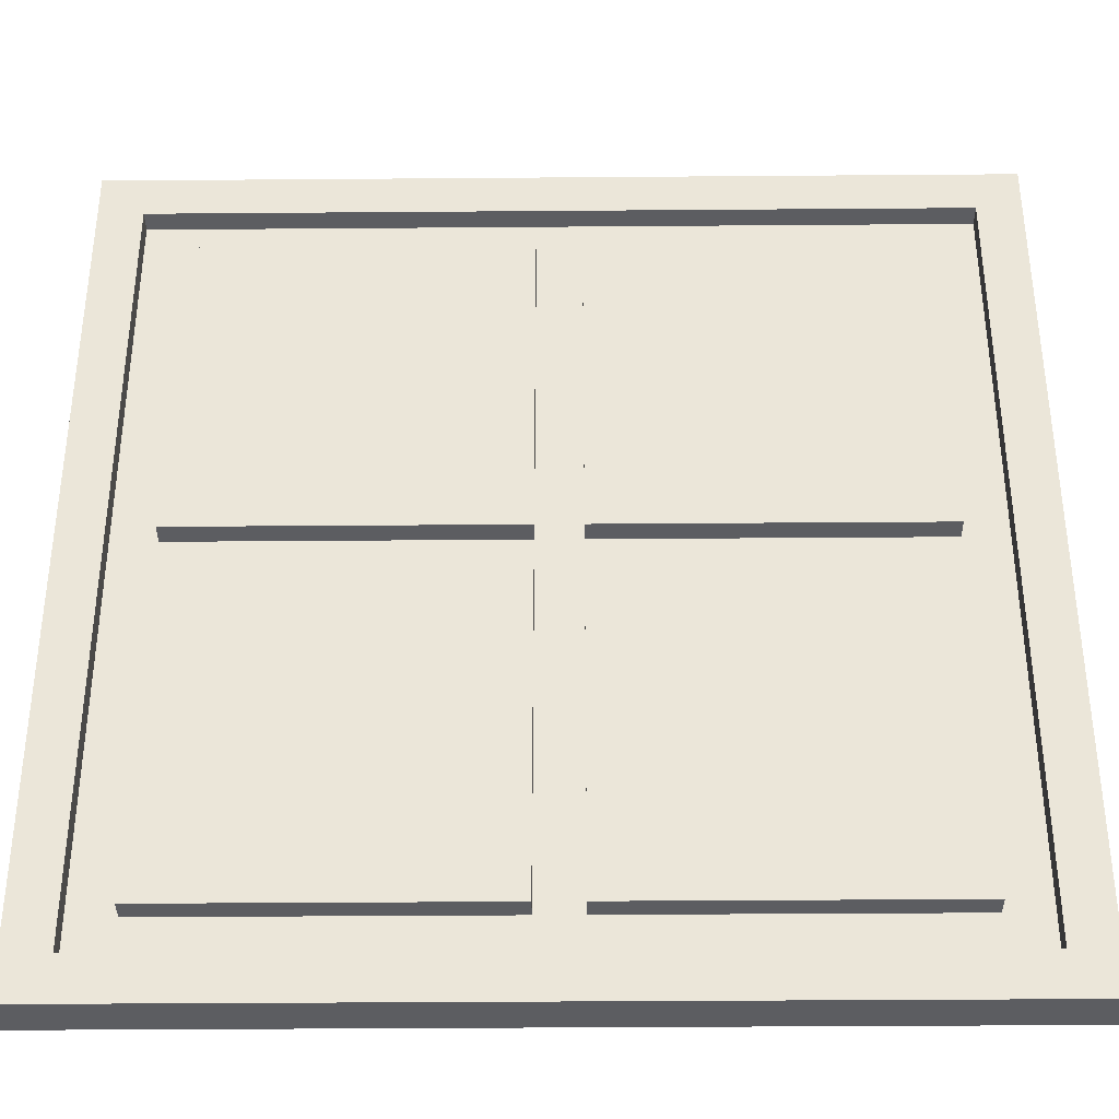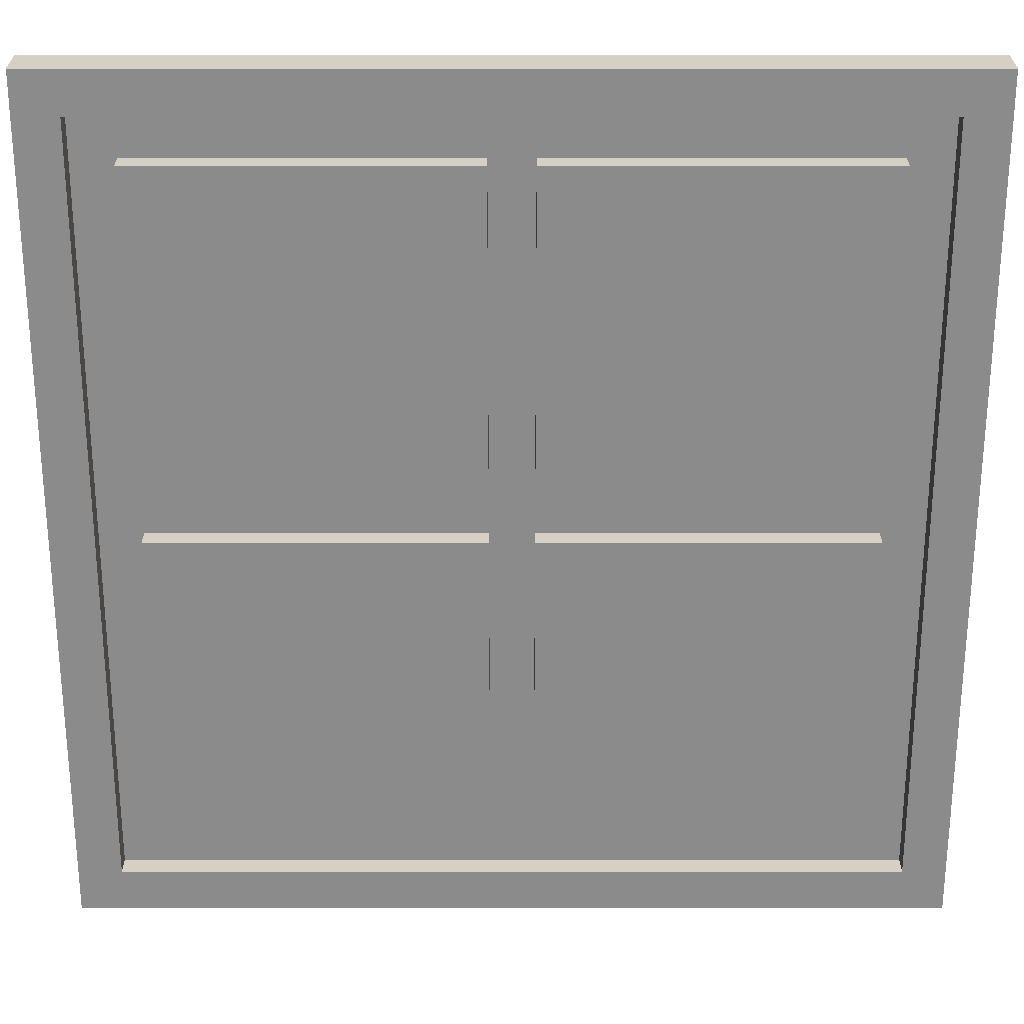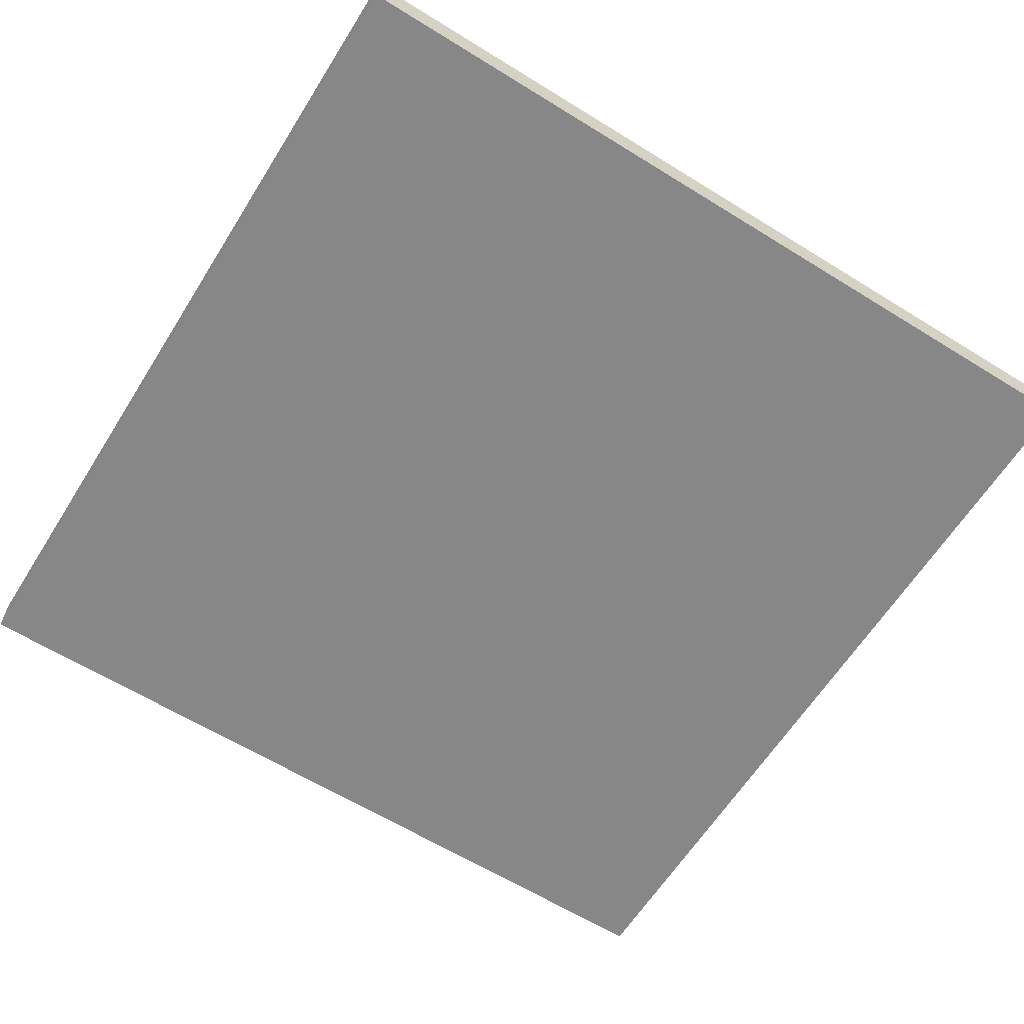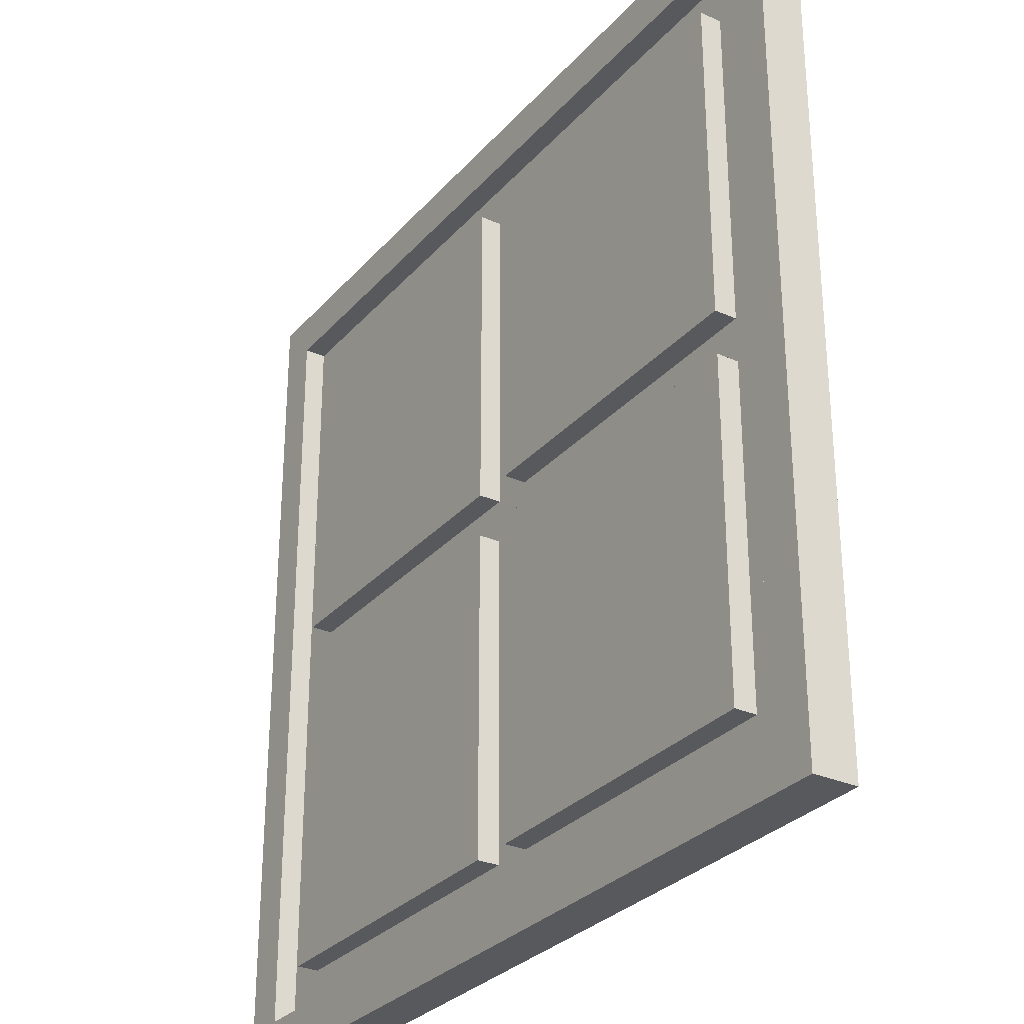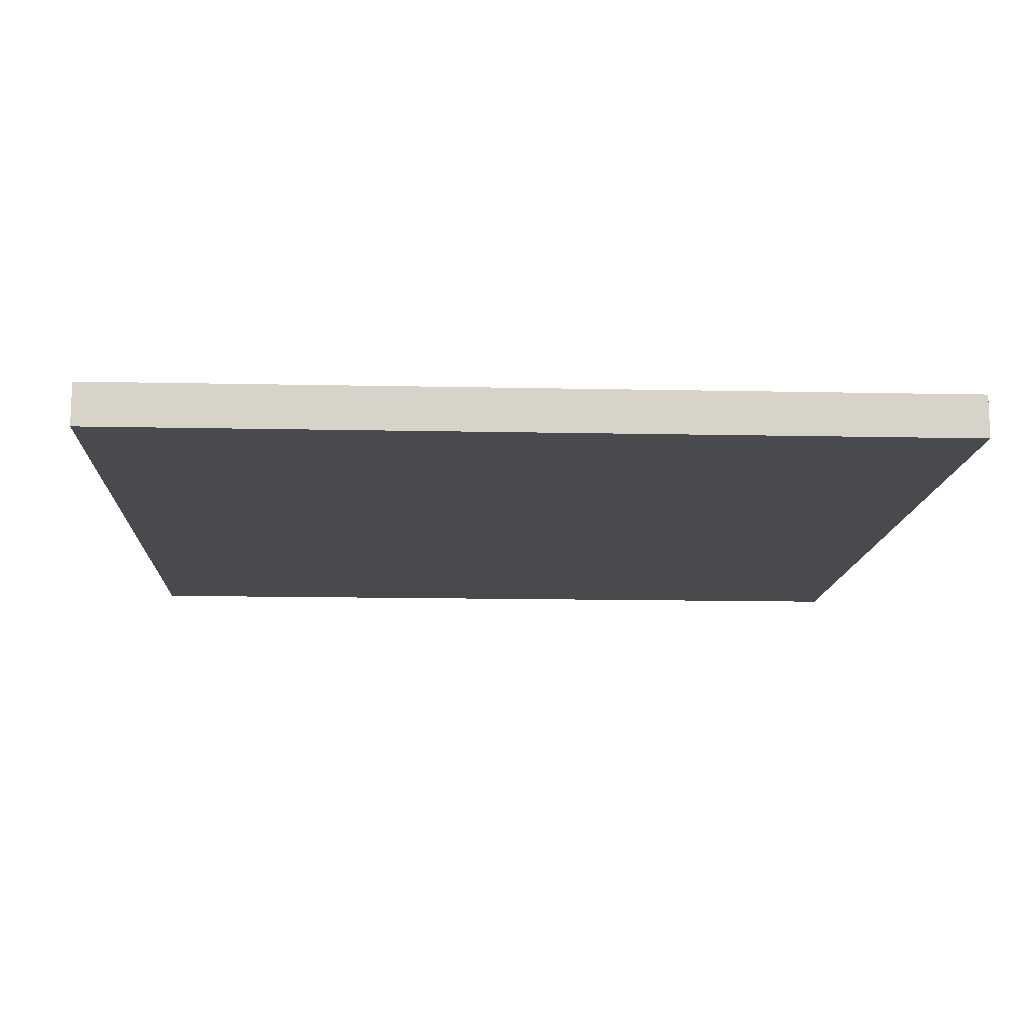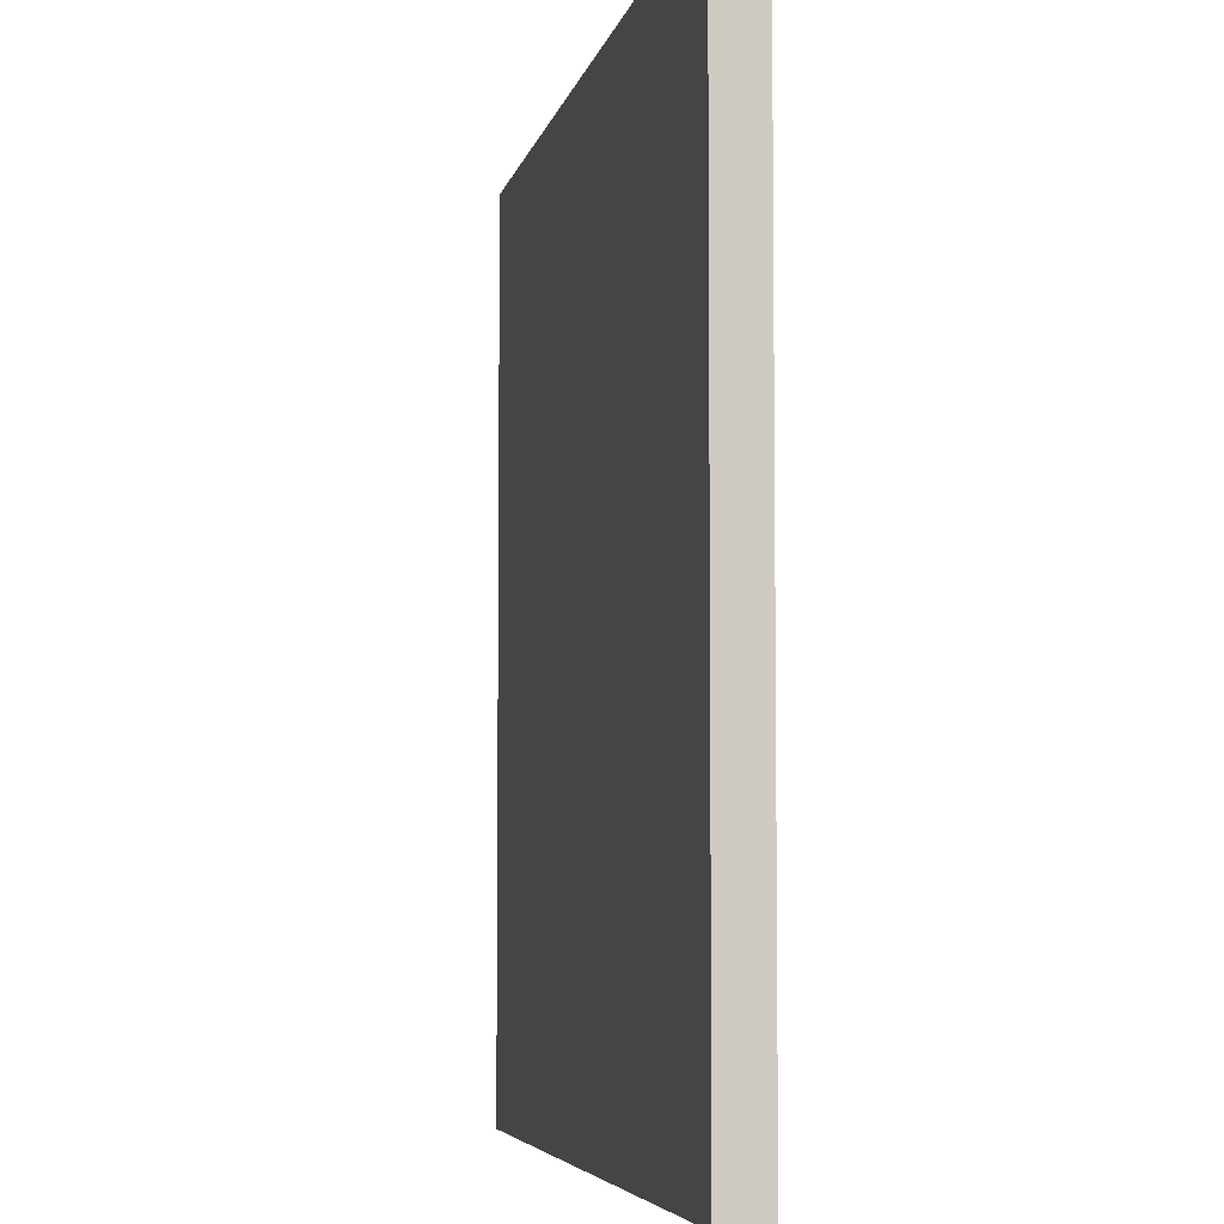
<metadata>
{"format":"obj","ext":"obj","renderer":"f3d","projection":"perspective","resolution":1024,"background":"white","views":[{"elev":-36.4,"azim":-179.4,"up":"+Z"},{"elev":26.1,"azim":-180.0,"up":"+Z"},{"elev":-62.4,"azim":57.9,"up":"+Y"},{"elev":-29.8,"azim":-123.0,"up":"+Z"},{"elev":-12.8,"azim":87.1,"up":"+Y"},{"elev":-5.4,"azim":78.8,"up":"+Z"}]}
</metadata>
<code>
o
v -2 0 2
v -2 0 -2
v -2 0.2 2
v -2 0.2 -2
v -1.6 0.1 1.6
v -1.6 0.1 0.1
v -1.6 0.1 -0.1
v -1.6 0.1 -1.6
v -1.6 0.2 1.6
v -1.6 0.2 0.1
v -1.6 0.2 -0.1
v -1.6 0.2 -1.6
v 0.1 0.1 1.6
v 0.1 0.1 0.1
v 0.1 0.1 -0.1
v 0.1 0.1 -1.6
v 0.1 0.2 1.6
v 0.1 0.2 0.1
v 0.1 0.2 -0.1
v 0.1 0.2 -1.6
v 1.8 0.1 1.8
v 1.8 0.1 -1.8
v 1.8 0.2 1.8
v 1.8 0.2 -1.8
v -1.8 0.1 1.8
v -1.8 0.1 -1.8
v -1.8 0.2 1.8
v -1.8 0.2 -1.8
v -0.1 0.1 1.6
v -0.1 0.1 0.1
v -0.1 0.1 -0.1
v -0.1 0.1 -1.6
v -0.1 0.2 1.6
v -0.1 0.2 0.1
v -0.1 0.2 -0.1
v -0.1 0.2 -1.6
v 1.6 0.1 1.6
v 1.6 0.1 0.1
v 1.6 0.1 -0.1
v 1.6 0.1 -1.6
v 1.6 0.2 1.6
v 1.6 0.2 0.1
v 1.6 0.2 -0.1
v 1.6 0.2 -1.6
v 2 0 2
v 2 0 -2
v 2 0.2 2
v 2 0.2 -2
v -2 0 2
v -2 0.2 2
v 2 0 2
v 2 0.2 2
v -1.6 0.1 1.6
v -1.6 0.2 1.6
v -0.1 0.1 1.6
v -0.1 0.2 1.6
v 0.1 0.1 1.6
v 0.1 0.2 1.6
v 1.6 0.1 1.6
v 1.6 0.2 1.6
v -1.6 0.1 -0.1
v -1.6 0.2 -0.1
v -0.1 0.1 -0.1
v -0.1 0.2 -0.1
v 0.1 0.1 -0.1
v 0.1 0.2 -0.1
v 1.6 0.1 -0.1
v 1.6 0.2 -0.1
v -1.8 0.1 -1.8
v -1.8 0.2 -1.8
v 1.8 0.1 -1.8
v 1.8 0.2 -1.8
v -1.8 0.1 1.8
v -1.8 0.2 1.8
v 1.8 0.1 1.8
v 1.8 0.2 1.8
v -1.6 0.1 0.1
v -1.6 0.2 0.1
v -0.1 0.1 0.1
v -0.1 0.2 0.1
v 0.1 0.1 0.1
v 0.1 0.2 0.1
v 1.6 0.1 0.1
v 1.6 0.2 0.1
v -1.6 0.1 -1.6
v -1.6 0.2 -1.6
v -0.1 0.1 -1.6
v -0.1 0.2 -1.6
v 0.1 0.1 -1.6
v 0.1 0.2 -1.6
v 1.6 0.1 -1.6
v 1.6 0.2 -1.6
v -2 0 -2
v -2 0.2 -2
v 2 0 -2
v 2 0.2 -2
v -2 0 2
v 2 0 2
v -2 0 -2
v 2 0 -2
v -1.8 0.1 1.8
v 1.8 0.1 1.8
v -1.6 0.1 1.6
v -0.1 0.1 1.6
v 0.1 0.1 1.6
v 1.6 0.1 1.6
v -1.6 0.1 0.1
v -0.1 0.1 0.1
v 0.1 0.1 0.1
v 1.6 0.1 0.1
v -1.6 0.1 -0.1
v -0.1 0.1 -0.1
v 0.1 0.1 -0.1
v 1.6 0.1 -0.1
v -1.6 0.1 -1.6
v -0.1 0.1 -1.6
v 0.1 0.1 -1.6
v 1.6 0.1 -1.6
v -1.8 0.1 -1.8
v 1.8 0.1 -1.8
v -2 0.2 2
v 2 0.2 2
v -1.8 0.2 1.8
v 1.8 0.2 1.8
v -1.6 0.2 1.6
v -0.1 0.2 1.6
v 0.1 0.2 1.6
v 1.6 0.2 1.6
v -1.6 0.2 0.1
v -0.1 0.2 0.1
v 0.1 0.2 0.1
v 1.6 0.2 0.1
v -1.6 0.2 -0.1
v -0.1 0.2 -0.1
v 0.1 0.2 -0.1
v 1.6 0.2 -0.1
v -1.6 0.2 -1.6
v -0.1 0.2 -1.6
v 0.1 0.2 -1.6
v 1.6 0.2 -1.6
v -1.8 0.2 -1.8
v 1.8 0.2 -1.8
v -2 0.2 -2
v 2 0.2 -2
f 3 2 1
f 4 2 3
f 9 6 5
f 10 6 9
f 11 8 7
f 12 8 11
f 17 14 13
f 18 14 17
f 19 16 15
f 20 16 19
f 23 22 21
f 24 22 23
f 25 26 27
f 27 26 28
f 29 30 33
f 33 30 34
f 31 32 35
f 35 32 36
f 37 38 41
f 41 38 42
f 39 40 43
f 43 40 44
f 45 46 47
f 47 46 48
f 51 50 49
f 52 50 51
f 55 54 53
f 56 54 55
f 59 58 57
f 60 58 59
f 63 62 61
f 64 62 63
f 67 66 65
f 68 66 67
f 71 70 69
f 72 70 71
f 73 74 75
f 75 74 76
f 77 78 79
f 79 78 80
f 81 82 83
f 83 82 84
f 85 86 87
f 87 86 88
f 89 90 91
f 91 90 92
f 93 94 95
f 95 94 96
f 99 98 97
f 100 98 99
f 101 102 103
f 103 102 104
f 104 102 105
f 105 102 106
f 101 103 107
f 104 105 108
f 108 105 109
f 106 102 110
f 108 109 111
f 109 110 111
f 101 107 111
f 107 108 111
f 111 110 112
f 112 110 113
f 110 102 114
f 113 110 114
f 101 111 115
f 112 113 116
f 116 113 117
f 114 102 118
f 101 115 119
f 117 118 119
f 116 117 119
f 115 116 119
f 118 102 120
f 119 118 120
f 121 122 123
f 123 122 124
f 125 126 129
f 129 126 130
f 127 128 131
f 131 128 132
f 133 134 137
f 137 134 138
f 135 136 139
f 139 136 140
f 121 123 141
f 124 122 142
f 121 141 143
f 141 142 143
f 142 122 144
f 143 142 144

</code>
